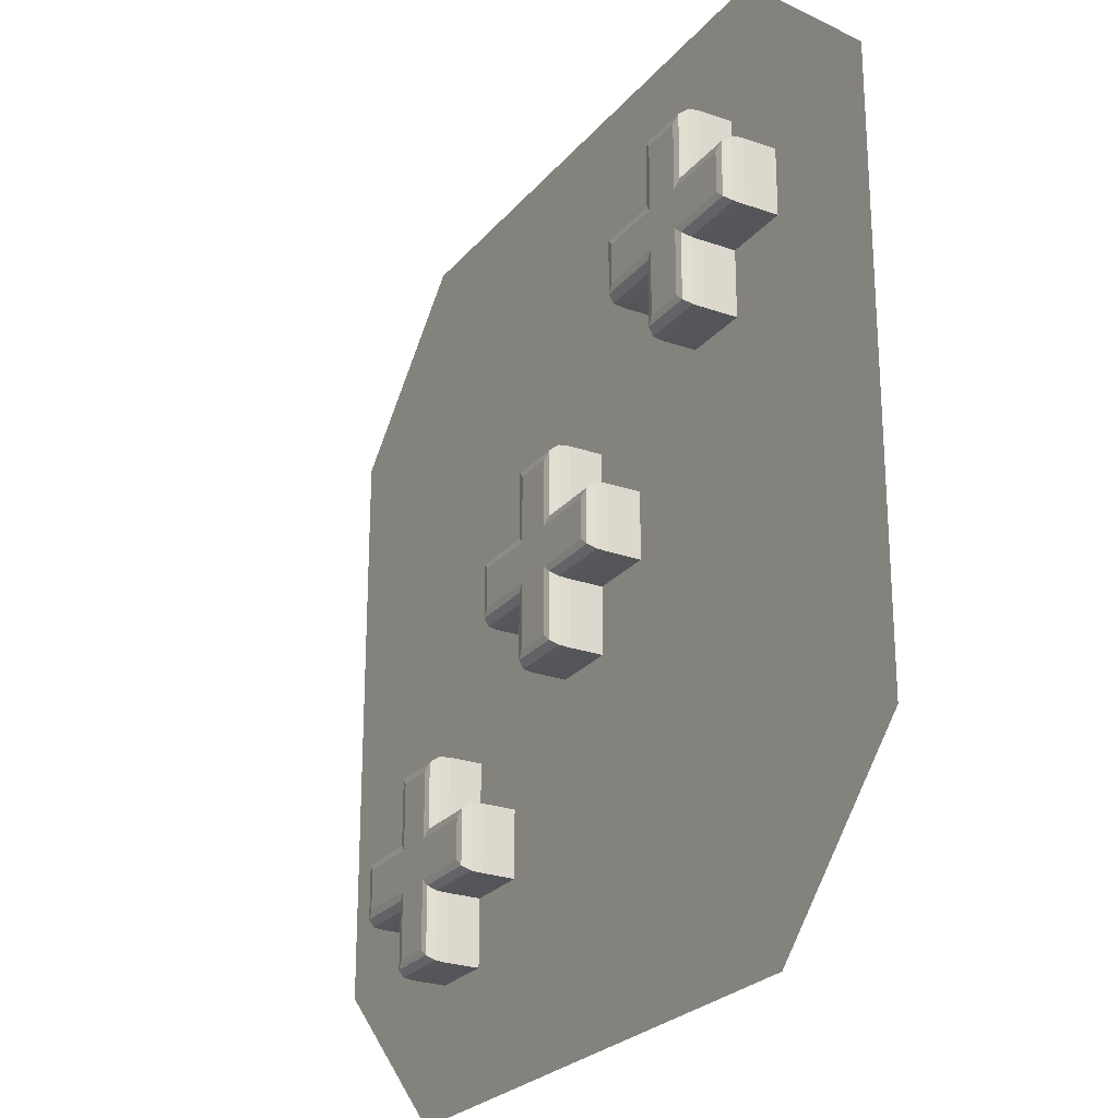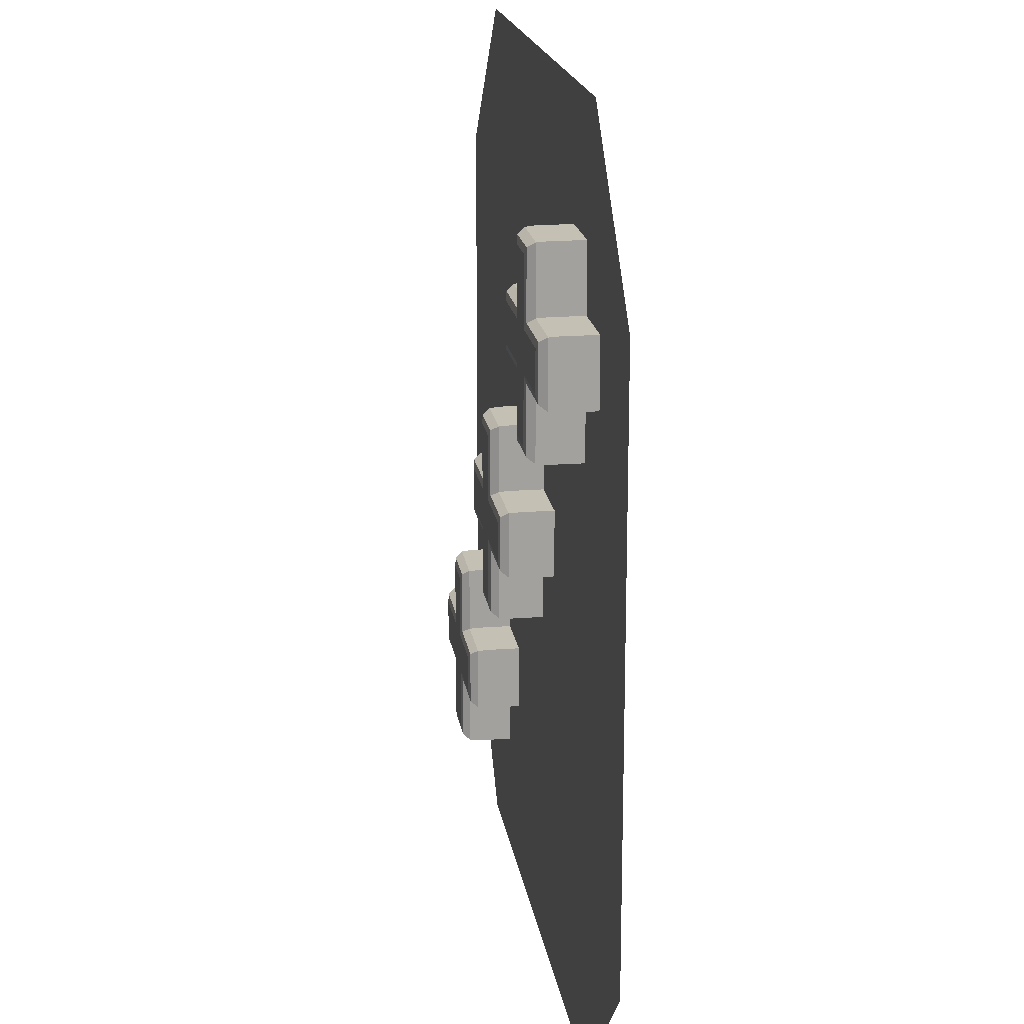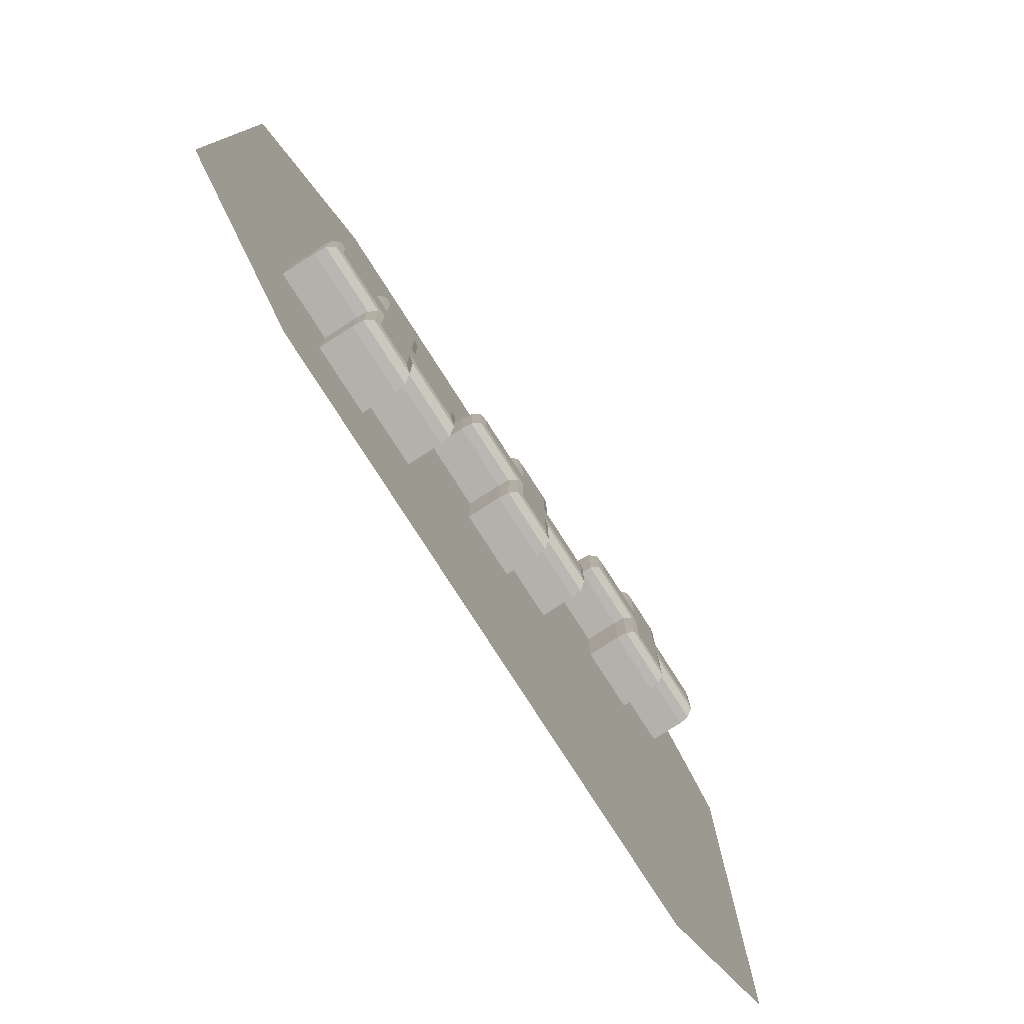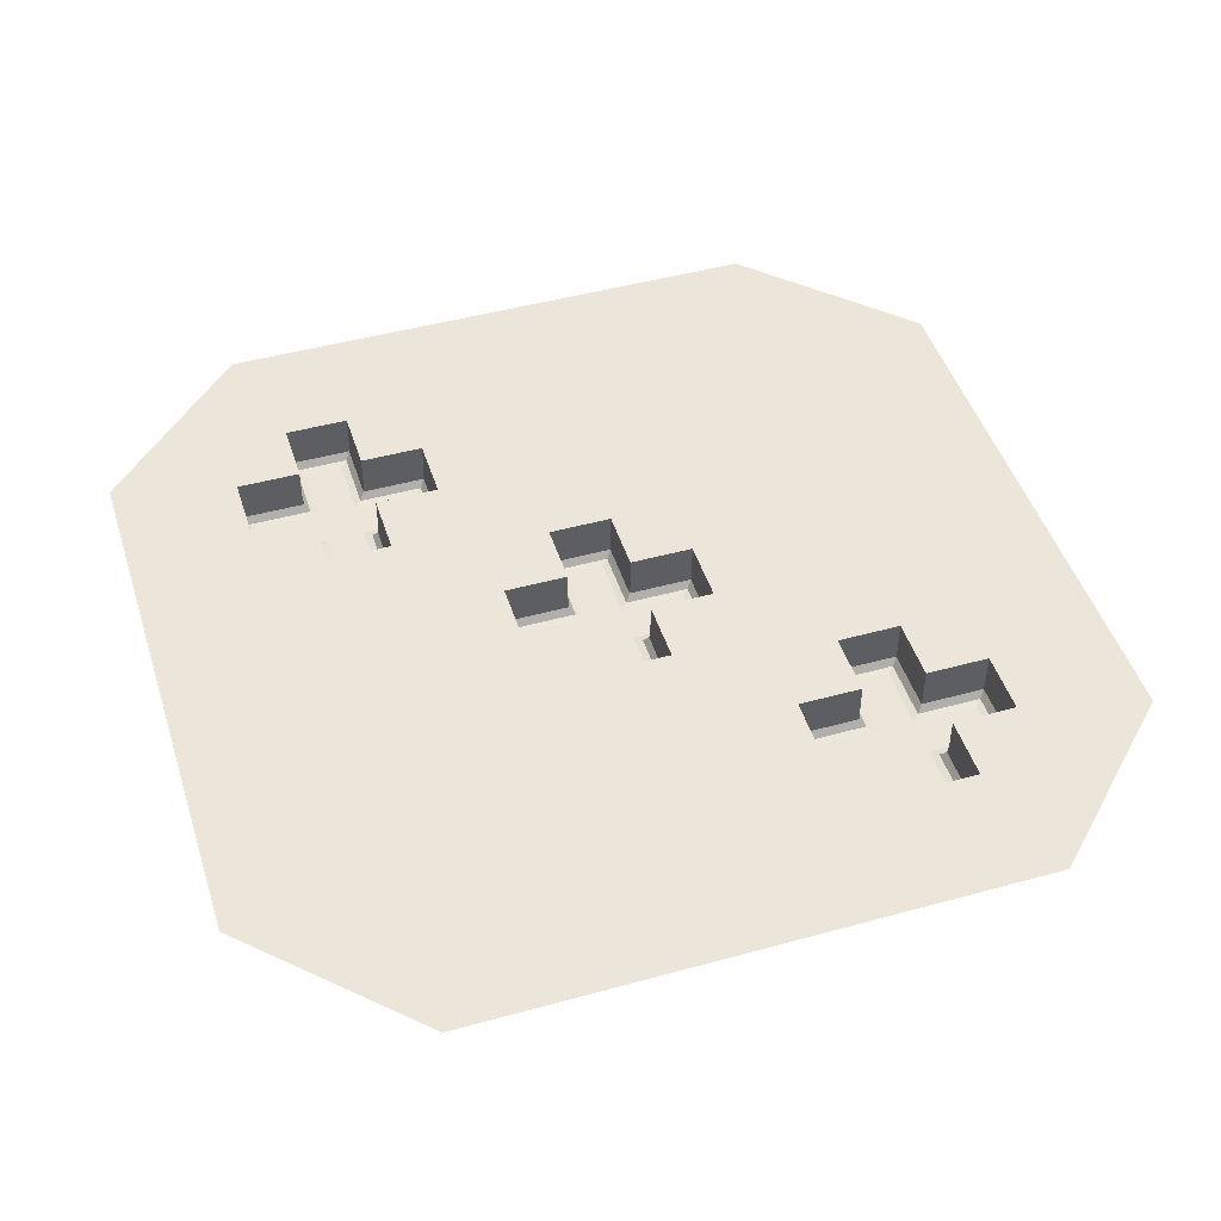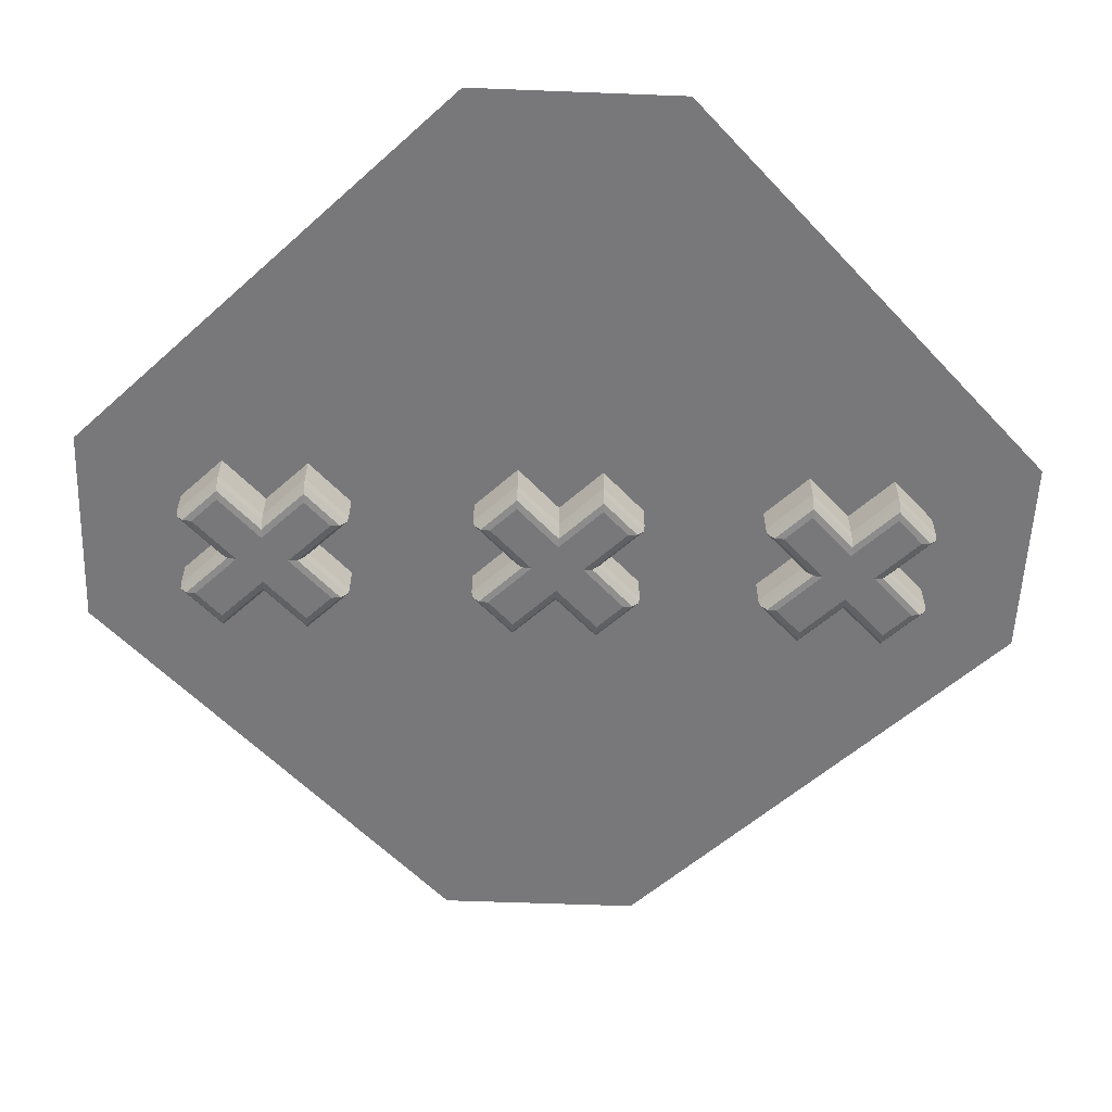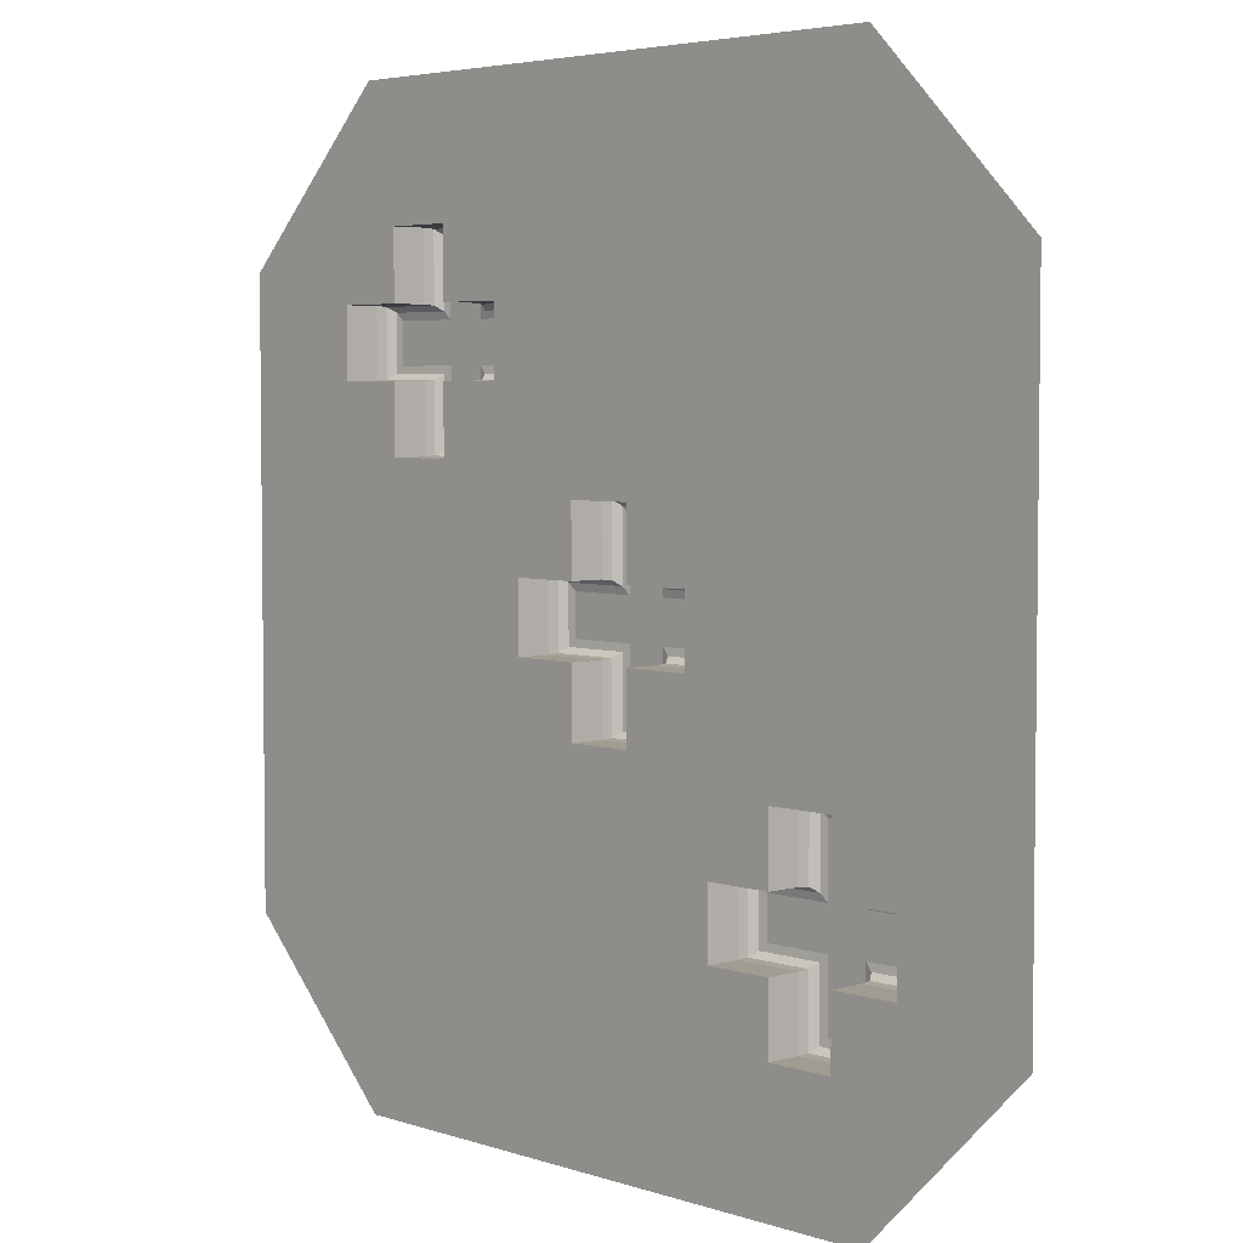
<metadata>
{"format":"obj","ext":"obj","renderer":"f3d","projection":"perspective","resolution":1024,"background":"white","views":[{"elev":-24.8,"azim":60.2,"up":"+Z"},{"elev":18.4,"azim":81.6,"up":"+Z"},{"elev":-79.1,"azim":-57.3,"up":"+Z"},{"elev":46.7,"azim":-17.4,"up":"+Y"},{"elev":-57.6,"azim":132.7,"up":"+Y"},{"elev":4.4,"azim":-132.9,"up":"+Z"}]}
</metadata>
<code>
o HealDice_3_Cube.033
v 0.4927 0.8949 0.6287
v 0.5188 0.9332 0.6548
v 0.5069 0.8976 0.6429
v 0.517 0.9124 0.653
v 0.4126 0.8949 0.6287
v 0.3865 0.9332 0.6548
v 0.3984 0.8976 0.6429
v 0.3883 0.9124 0.653
v 0.4927 0.8949 0.284
v 0.5188 0.9332 0.2579
v 0.5069 0.8976 0.2698
v 0.517 0.9124 0.2597
v 0.4126 0.8949 0.284
v 0.3865 0.9332 0.2579
v 0.3984 0.8976 0.2698
v 0.3883 0.9124 0.2597
v 0.4927 0.8949 0.4163
v 0.5188 0.9332 0.3902
v 0.5069 0.8976 0.4021
v 0.517 0.9124 0.392
v 0.5188 0.9332 0.5225
v 0.4927 0.8949 0.4964
v 0.517 0.9124 0.5206
v 0.5069 0.8976 0.5105
v 0.4126 0.8949 0.4964
v 0.3865 0.9332 0.5225
v 0.3984 0.8976 0.5105
v 0.3883 0.9124 0.5206
v 0.3865 0.9332 0.3902
v 0.4126 0.8949 0.4163
v 0.3883 0.9124 0.392
v 0.3984 0.8976 0.4021
v 0.6511 0.9332 0.3902
v 0.625 0.8949 0.4163
v 0.6493 0.9124 0.392
v 0.6392 0.8976 0.4021
v 0.625 0.8949 0.4964
v 0.6511 0.9332 0.5225
v 0.6392 0.8976 0.5105
v 0.6493 0.9124 0.5206
v 0.2542 0.9332 0.5225
v 0.2803 0.8949 0.4964
v 0.256 0.9124 0.5206
v 0.2661 0.8976 0.5105
v 0.2803 0.8949 0.4163
v 0.2542 0.9332 0.3902
v 0.2661 0.8976 0.4021
v 0.256 0.9124 0.392
v -0.4927 0.8949 -0.6287
v -0.5188 0.9332 -0.6548
v -0.5069 0.8976 -0.6429
v -0.517 0.9124 -0.653
v -0.4126 0.8949 -0.6287
v -0.3865 0.9332 -0.6548
v -0.3984 0.8976 -0.6429
v -0.3883 0.9124 -0.653
v -0.4927 0.8949 -0.284
v -0.5188 0.9332 -0.2579
v -0.5069 0.8976 -0.2698
v -0.517 0.9124 -0.2597
v -0.4126 0.8949 -0.284
v -0.3865 0.9332 -0.2579
v -0.3984 0.8976 -0.2698
v -0.3883 0.9124 -0.2597
v -0.4927 0.8949 -0.4163
v -0.5188 0.9332 -0.3902
v -0.5069 0.8976 -0.4021
v -0.517 0.9124 -0.392
v -0.5188 0.9332 -0.5225
v -0.4927 0.8949 -0.4964
v -0.517 0.9124 -0.5206
v -0.5069 0.8976 -0.5105
v -0.4126 0.8949 -0.4964
v -0.3865 0.9332 -0.5225
v -0.3984 0.8976 -0.5105
v -0.3883 0.9124 -0.5206
v -0.3865 0.9332 -0.3902
v -0.4126 0.8949 -0.4163
v -0.3883 0.9124 -0.392
v -0.3984 0.8976 -0.4021
v -0.6511 0.9332 -0.3902
v -0.625 0.8949 -0.4163
v -0.6493 0.9124 -0.392
v -0.6392 0.8976 -0.4021
v -0.625 0.8949 -0.4964
v -0.6511 0.9332 -0.5225
v -0.6392 0.8976 -0.5105
v -0.6493 0.9124 -0.5206
v -0.2542 0.9332 -0.5225
v -0.2803 0.8949 -0.4964
v -0.256 0.9124 -0.5206
v -0.2661 0.8976 -0.5105
v -0.2803 0.8949 -0.4163
v -0.2542 0.9332 -0.3902
v -0.2661 0.8976 -0.4021
v -0.256 0.9124 -0.392
v -0.04269 0.8949 0.1708
v -0.0688 0.9332 0.1969
v -0.05686 0.8976 0.1849
v -0.06696 0.9124 0.1951
v 0.0374 0.8949 0.1708
v 0.06351 0.9332 0.1969
v 0.05157 0.8976 0.1849
v 0.06167 0.9124 0.1951
v -0.04269 0.8949 -0.1739
v -0.0688 0.9332 -0.2
v -0.05686 0.8976 -0.1881
v -0.06696 0.9124 -0.1982
v 0.0374 0.8949 -0.1739
v 0.06351 0.9332 -0.2
v 0.05157 0.8976 -0.1881
v 0.06167 0.9124 -0.1982
v -0.04269 0.8949 -0.04162
v -0.0688 0.9332 -0.06773
v -0.05686 0.8976 -0.05579
v -0.06696 0.9124 -0.06589
v -0.0688 0.9332 0.06458
v -0.04269 0.8949 0.03847
v -0.06696 0.9124 0.06274
v -0.05686 0.8976 0.05264
v 0.0374 0.8949 0.03847
v 0.06351 0.9332 0.06458
v 0.05157 0.8976 0.05264
v 0.06167 0.9124 0.06274
v 0.06351 0.9332 -0.06773
v 0.0374 0.8949 -0.04162
v 0.06167 0.9124 -0.06589
v 0.05157 0.8976 -0.05579
v -0.2011 0.9332 -0.06773
v -0.175 0.8949 -0.04162
v -0.1993 0.9124 -0.06589
v -0.1892 0.8976 -0.05579
v -0.175 0.8949 0.03847
v -0.2011 0.9332 0.06458
v -0.1892 0.8976 0.05264
v -0.1993 0.9124 0.06274
v 0.1958 0.9332 0.06458
v 0.1697 0.8949 0.03847
v 0.194 0.9124 0.06274
v 0.1839 0.8976 0.05264
v 0.1697 0.8949 -0.04162
v 0.1958 0.9332 -0.06773
v 0.1839 0.8976 -0.05579
v 0.194 0.9124 -0.06589
v 0.5851 1 0.9074
v 0.9074 1 0.5851
v 0.5851 1 -0.9074
v 0.9074 1 -0.5851
v -0.9074 1 0.5851
v -0.5851 1 0.9074
v -0.9074 1 -0.5851
v -0.5851 1 -0.9074
v -0.6511 1 -0.3902
v -0.6511 1 -0.5225
v -0.5188 1 -0.3902
v -0.5188 1 -0.2579
v -0.5188 1 -0.5225
v -0.5188 1 -0.6548
v -0.3865 1 -0.2579
v -0.3865 1 -0.3902
v -0.2542 1 -0.5225
v -0.2542 1 -0.3902
v -0.3865 1 -0.5225
v -0.3865 1 -0.6548
v 0.3865 1 0.5225
v 0.3865 1 0.3902
v 0.2542 1 0.3902
v -0.0688 1 0.1969
v -0.0688 1 0.06458
v 0.2542 1 0.5225
v 0.06351 1 0.1969
v 0.06351 1 0.06458
v 0.1958 1 0.06458
v 0.1958 1 -0.06773
v -0.2011 1 0.06458
v -0.2011 1 -0.06773
v 0.06351 1 -0.06773
v -0.0688 1 -0.2
v 0.06351 1 -0.2
v -0.0688 1 -0.06773
v 0.3865 1 0.6548
v 0.3865 1 0.2579
v 0.5188 1 0.6548
v 0.5188 1 0.5225
v 0.6511 1 0.3902
v 0.6511 1 0.5225
v 0.5188 1 0.2579
v 0.5188 1 0.3902
f 18 187 10
f 6 183 2
f 33 188 18
f 17 25 22
f 41 165 26
f 45 25 30
f 37 17 22
f 10 182 14
f 9 30 17
f 46 170 41
f 22 5 1
f 29 167 46
f 29 182 166
f 21 186 38
f 26 181 6
f 38 185 33
f 1 24 22
f 3 23 24
f 4 21 23
f 5 3 1
f 7 4 3
f 4 6 2
f 13 32 30
f 15 31 32
f 16 29 31
f 9 15 13
f 11 16 15
f 12 14 16
f 9 19 11
f 11 20 12
f 12 18 10
f 5 27 7
f 7 28 8
f 8 26 6
f 37 36 34
f 36 40 35
f 40 33 35
f 34 19 17
f 36 20 19
f 35 18 20
f 37 24 39
f 39 23 40
f 40 21 38
f 42 47 44
f 47 43 44
f 48 41 43
f 42 27 25
f 44 28 27
f 43 26 28
f 45 32 47
f 47 31 48
f 48 29 46
f 2 184 21
f 66 156 58
f 54 158 50
f 81 155 66
f 65 73 70
f 89 163 74
f 93 73 78
f 85 65 70
f 58 159 62
f 57 78 65
f 94 161 89
f 70 53 49
f 77 162 94
f 62 160 77
f 69 154 86
f 74 164 54
f 86 153 81
f 49 72 70
f 51 71 72
f 52 69 71
f 53 51 49
f 55 52 51
f 52 54 50
f 61 80 78
f 63 79 80
f 64 77 79
f 57 63 61
f 63 60 64
f 60 62 64
f 57 67 59
f 59 68 60
f 60 66 58
f 53 75 55
f 55 76 56
f 56 74 54
f 85 84 82
f 84 88 83
f 88 81 83
f 82 67 65
f 84 68 67
f 83 66 68
f 85 72 87
f 87 71 88
f 88 69 86
f 90 95 92
f 95 91 92
f 91 94 89
f 90 75 73
f 92 76 75
f 91 74 76
f 93 80 95
f 95 79 96
f 96 77 94
f 50 157 69
f 178 114 106
f 168 102 98
f 180 129 114
f 121 113 118
f 172 137 122
f 121 141 126
f 113 133 118
f 179 106 110
f 126 105 113
f 137 174 142
f 101 118 97
f 174 125 142
f 125 179 110
f 175 117 134
f 171 122 102
f 176 134 129
f 120 97 118
f 119 99 120
f 117 100 119
f 99 101 97
f 100 103 99
f 100 102 104
f 128 109 126
f 127 111 128
f 125 112 127
f 111 105 109
f 112 107 111
f 110 108 112
f 105 115 113
f 107 116 115
f 108 114 116
f 101 123 121
f 103 124 123
f 104 122 124
f 132 133 130
f 132 136 135
f 129 136 131
f 115 130 113
f 116 132 115
f 114 131 116
f 133 120 118
f 135 119 120
f 136 117 119
f 140 141 138
f 139 143 140
f 137 144 139
f 123 138 121
f 124 140 123
f 122 139 124
f 141 128 126
f 143 127 128
f 144 125 127
f 169 98 117
f 152 158 164
f 156 153 149
f 187 185 148
f 181 170 150
f 18 188 187
f 6 181 183
f 33 185 188
f 17 30 25
f 41 170 165
f 45 42 25
f 37 34 17
f 10 187 182
f 9 13 30
f 46 167 170
f 22 25 5
f 29 166 167
f 29 14 182
f 21 184 186
f 26 165 181
f 38 186 185
f 1 3 24
f 3 4 23
f 4 2 21
f 5 7 3
f 7 8 4
f 4 8 6
f 13 15 32
f 15 16 31
f 16 14 29
f 9 11 15
f 11 12 16
f 12 10 14
f 9 17 19
f 11 19 20
f 12 20 18
f 5 25 27
f 7 27 28
f 8 28 26
f 37 39 36
f 36 39 40
f 40 38 33
f 34 36 19
f 36 35 20
f 35 33 18
f 37 22 24
f 39 24 23
f 40 23 21
f 42 45 47
f 47 48 43
f 48 46 41
f 42 44 27
f 44 43 28
f 43 41 26
f 45 30 32
f 47 32 31
f 48 31 29
f 2 183 184
f 66 155 156
f 54 164 158
f 81 153 155
f 65 78 73
f 89 161 163
f 93 90 73
f 85 82 65
f 58 156 159
f 57 61 78
f 94 162 161
f 70 73 53
f 77 160 162
f 62 159 160
f 69 157 154
f 74 163 164
f 86 154 153
f 49 51 72
f 51 52 71
f 52 50 69
f 53 55 51
f 55 56 52
f 52 56 54
f 61 63 80
f 63 64 79
f 64 62 77
f 57 59 63
f 63 59 60
f 60 58 62
f 57 65 67
f 59 67 68
f 60 68 66
f 53 73 75
f 55 75 76
f 56 76 74
f 85 87 84
f 84 87 88
f 88 86 81
f 82 84 67
f 84 83 68
f 83 81 66
f 85 70 72
f 87 72 71
f 88 71 69
f 90 93 95
f 95 96 91
f 91 96 94
f 90 92 75
f 92 91 76
f 91 89 74
f 93 78 80
f 95 80 79
f 96 79 77
f 50 158 157
f 178 180 114
f 168 171 102
f 180 176 129
f 121 126 113
f 172 173 137
f 121 138 141
f 113 130 133
f 179 178 106
f 126 109 105
f 137 173 174
f 101 121 118
f 174 177 125
f 125 177 179
f 175 169 117
f 171 172 122
f 176 175 134
f 120 99 97
f 119 100 99
f 117 98 100
f 99 103 101
f 100 104 103
f 100 98 102
f 128 111 109
f 127 112 111
f 125 110 112
f 111 107 105
f 112 108 107
f 110 106 108
f 105 107 115
f 107 108 116
f 108 106 114
f 101 103 123
f 103 104 124
f 104 102 122
f 132 135 133
f 132 131 136
f 129 134 136
f 115 132 130
f 116 131 132
f 114 129 131
f 133 135 120
f 135 136 119
f 136 134 117
f 140 143 141
f 139 144 143
f 137 142 144
f 123 140 138
f 124 139 140
f 122 137 139
f 141 143 128
f 143 144 127
f 144 142 125
f 169 168 98
f 147 152 164
f 152 151 154
f 158 152 154
f 151 153 154
f 154 157 158
f 164 163 161
f 164 161 147
f 161 148 147
f 174 148 179
f 148 161 179
f 162 160 159
f 179 177 174
f 176 180 178
f 178 179 162
f 179 161 162
f 149 175 156
f 175 176 156
f 176 178 159
f 178 162 159
f 153 151 149
f 156 155 153
f 176 159 156
f 148 174 187
f 174 173 187
f 173 172 171
f 168 169 175
f 173 171 182
f 187 173 182
f 168 175 170
f 171 168 167
f 168 170 167
f 167 166 182
f 185 146 148
f 187 188 185
f 171 167 182
f 146 185 186
f 186 184 183
f 181 165 170
f 146 186 145
f 186 183 145
f 149 150 175
f 150 145 181
f 170 175 150
f 145 183 181

</code>
